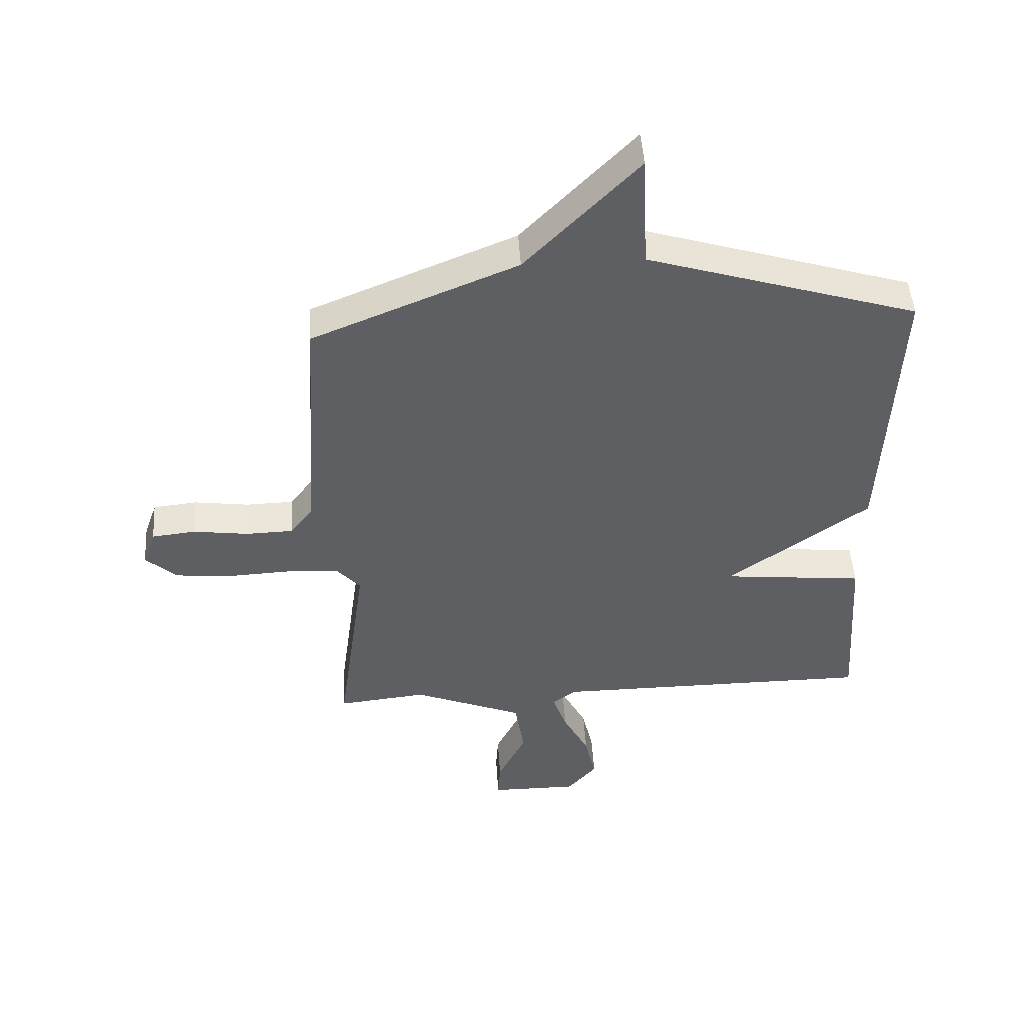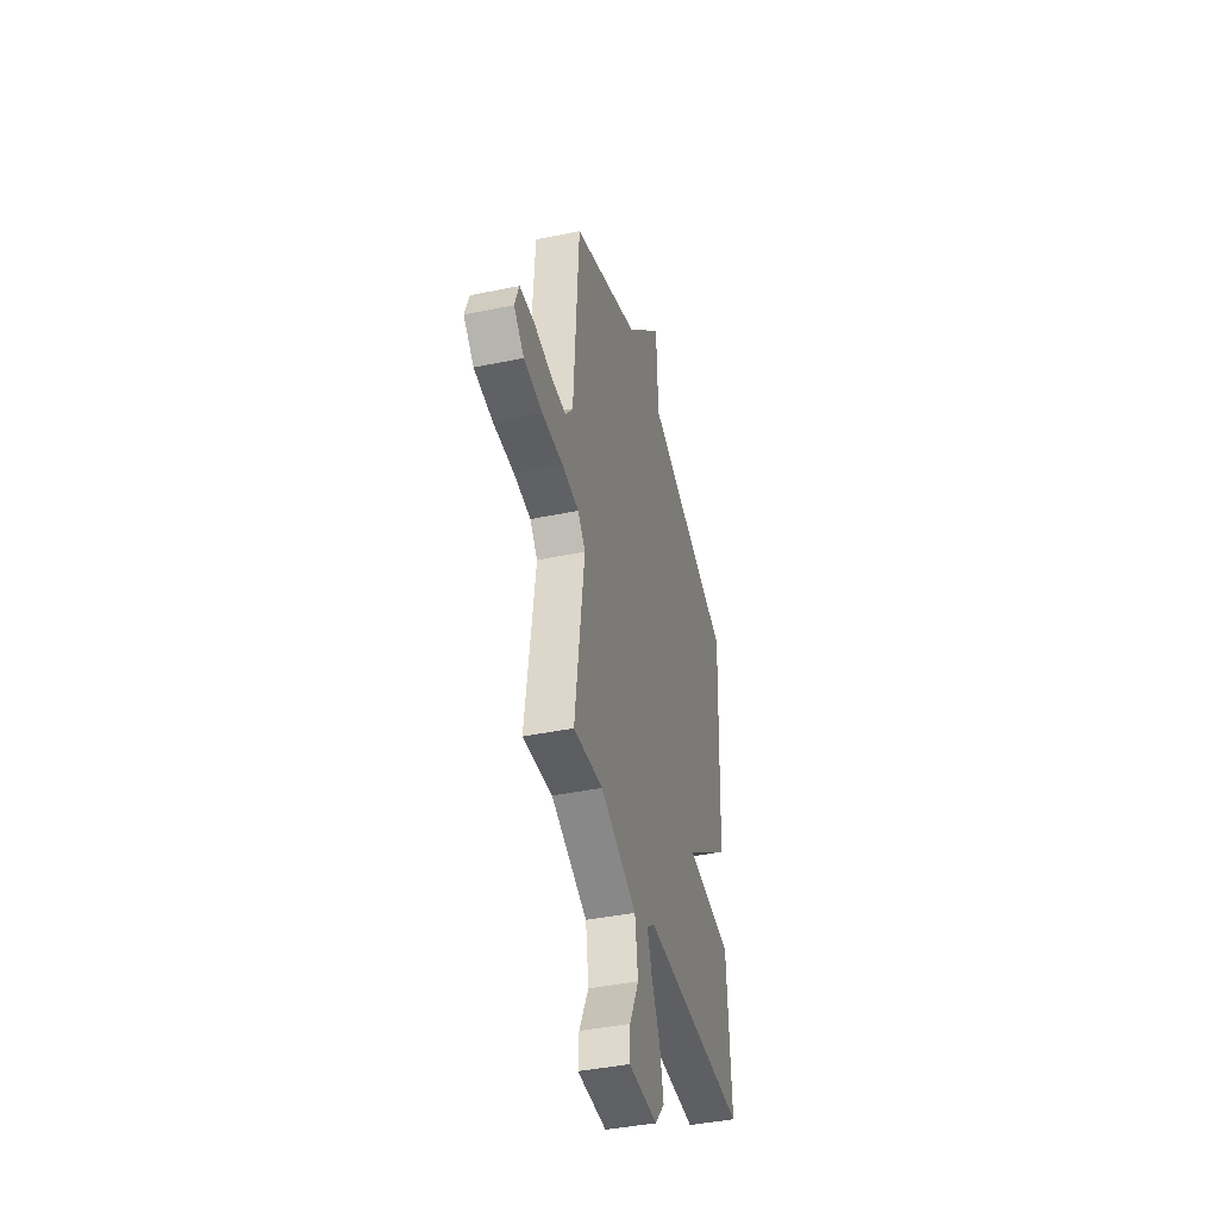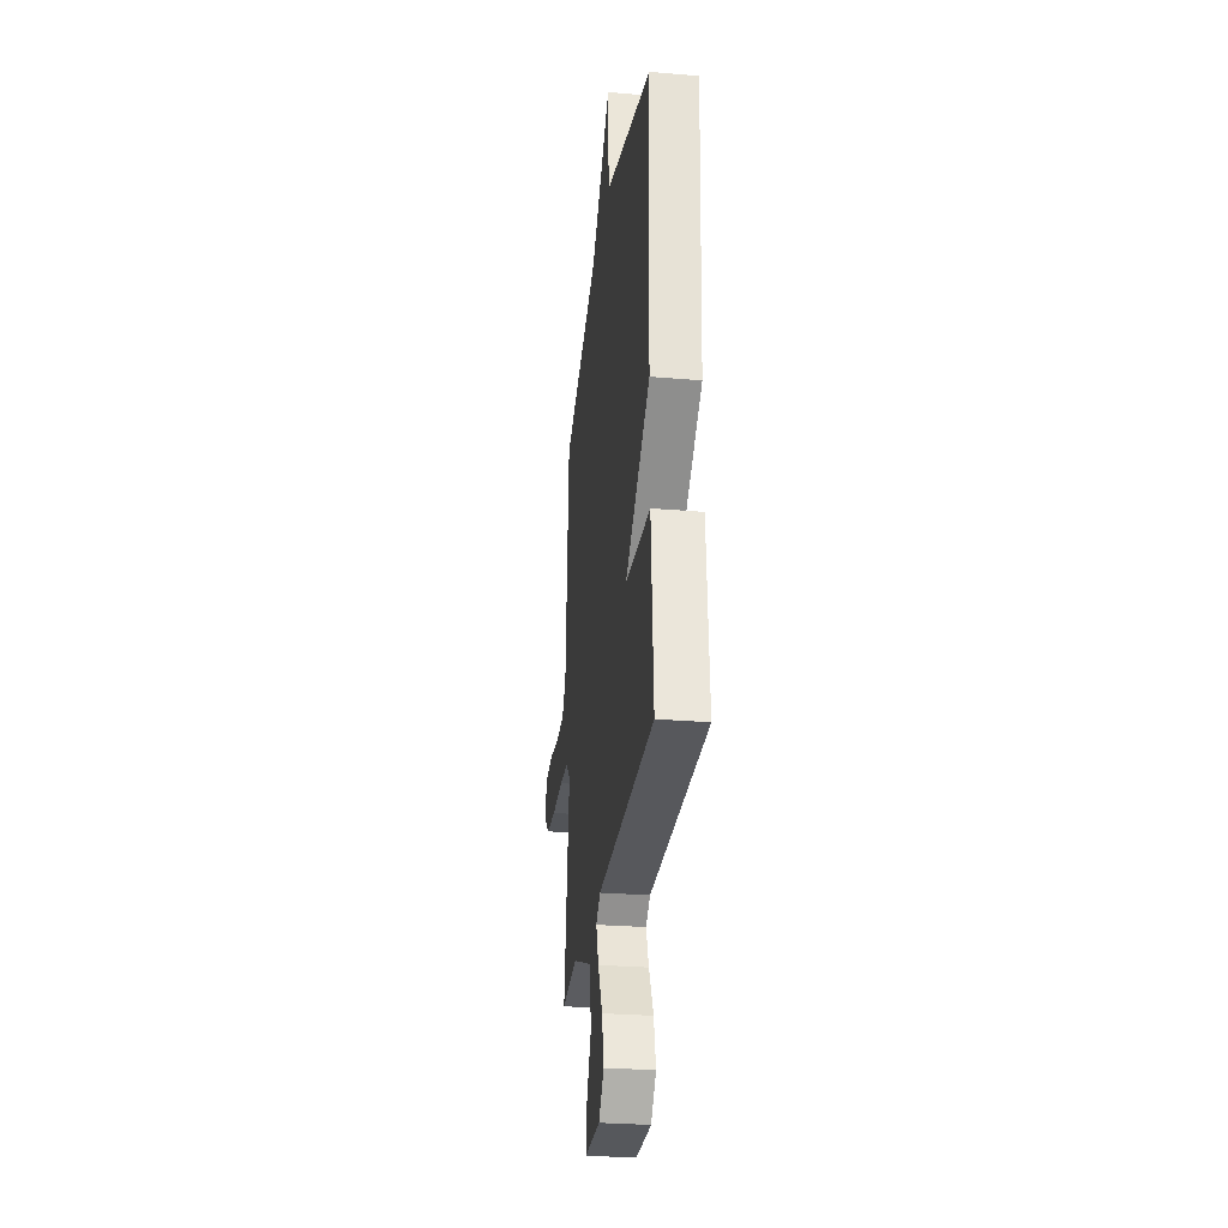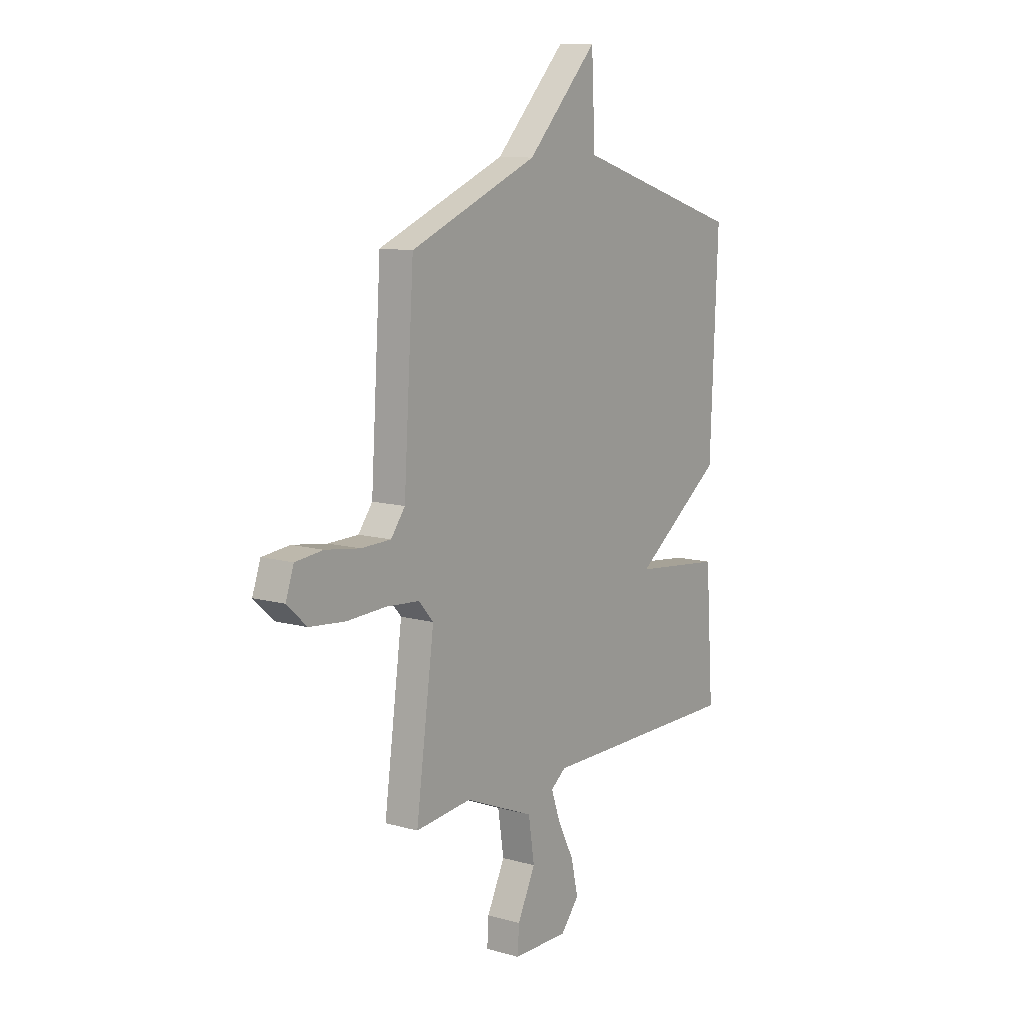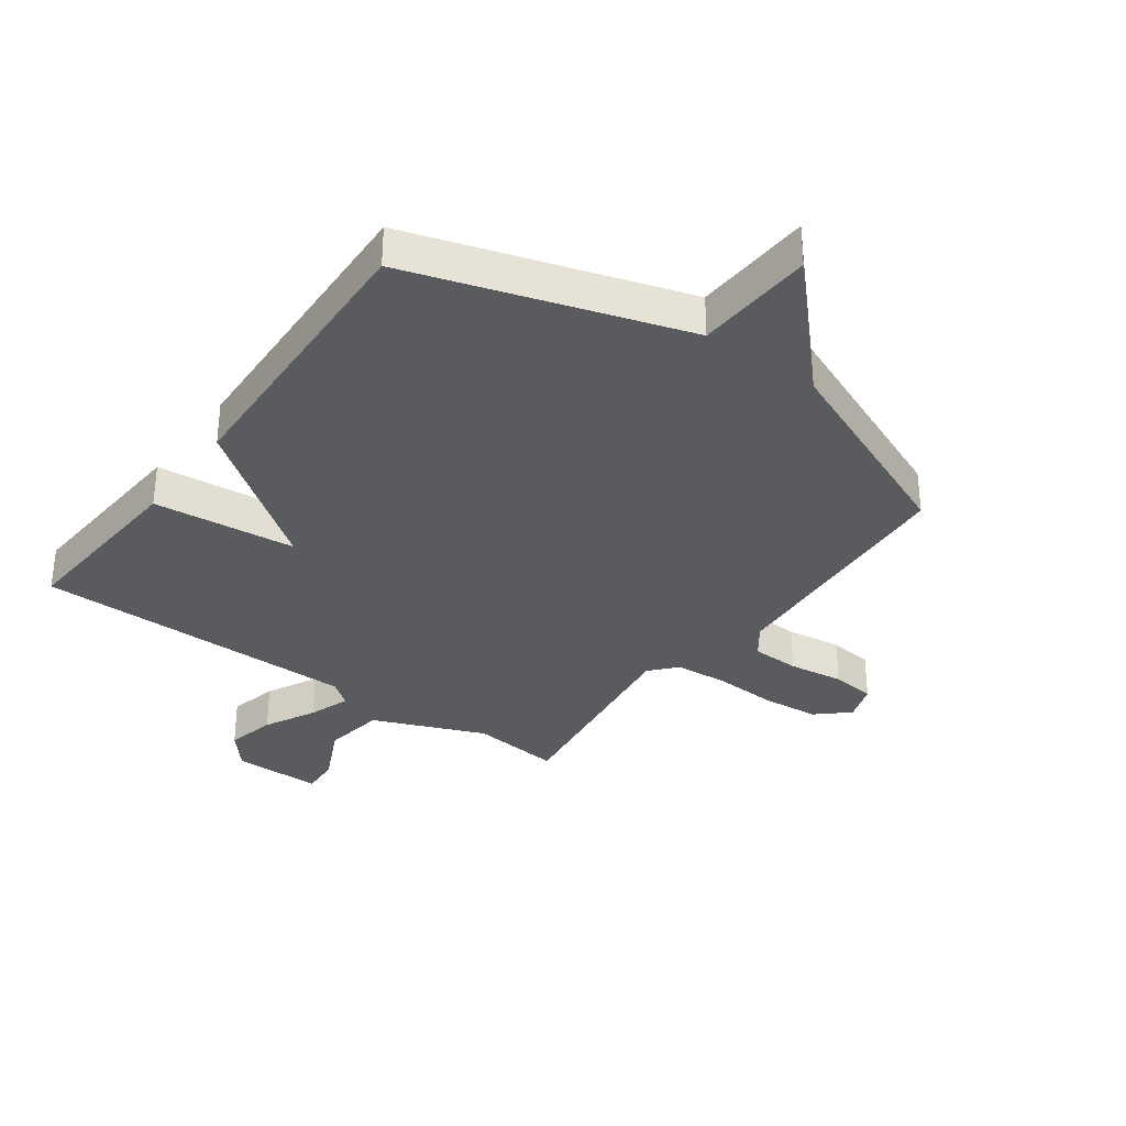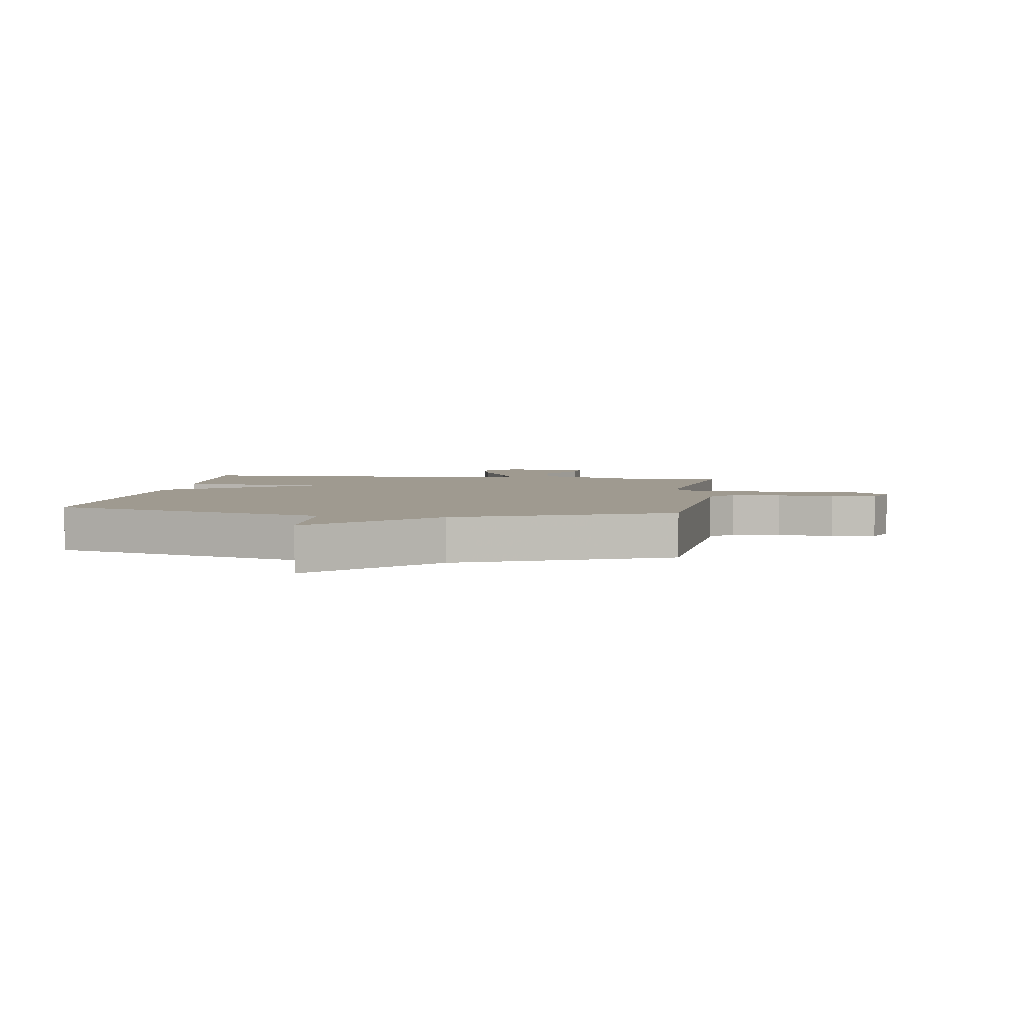
<metadata>
{"format":"obj","ext":"obj","renderer":"f3d","projection":"perspective","resolution":1024,"background":"white","views":[{"elev":48.7,"azim":176.3,"up":"+Z"},{"elev":-41.9,"azim":104.0,"up":"+Z"},{"elev":-28.5,"azim":-97.2,"up":"+Z"},{"elev":10.5,"azim":125.3,"up":"+Z"},{"elev":-33.4,"azim":-36.1,"up":"+Y"},{"elev":3.9,"azim":8.0,"up":"+Y"}]}
</metadata>
<code>
v 0.5 0.07 0.5
v 0.527 0.07 0.075
v 0.565 0.07 0.024
v 0.645 0.07 0.022
v 0.738 0.07 0.035
v 0.812 0.07 0.027
v 0.834 0.07 -0.036
v 0.781 0.07 -0.084
v 0.685 0.07 -0.093
v 0.578 0.07 -0.088
v 0.49 0.07 -0.095
v 0.451 0.07 -0.139
v 0.5 0.07 -0.5
v 0.349 0.07 -0.484
v 0.162 0.07 -0.561
v 0.146 0.07 -0.664
v 0.194 0.07 -0.763
v 0.198 0.07 -0.828
v 0.049 0.07 -0.829
v -0.001 0.07 -0.77
v 0.018 0.07 -0.687
v 0.062 0.07 -0.601
v 0.086 0.07 -0.532
v 0.045 0.07 -0.501
v -0.5 0.07 -0.5
v -0.479 0.07 -0.191
v -0.24 0.07 -0.166
v -0.479 0.07 0.009
v -0.5 0.07 0.5
v -0.045 0.07 0.643
v -0.035 0.07 0.842
v 0.155 0.07 0.643
v 0.5 0 0.5
v 0.527 0 0.075
v 0.565 0 0.024
v 0.645 0 0.022
v 0.738 0 0.035
v 0.812 0 0.027
v 0.834 0 -0.036
v 0.781 0 -0.084
v 0.685 0 -0.093
v 0.578 0 -0.088
v 0.49 0 -0.095
v 0.451 0 -0.139
v 0.5 0 -0.5
v 0.349 0 -0.484
v 0.162 0 -0.561
v 0.146 0 -0.664
v 0.194 0 -0.763
v 0.198 0 -0.828
v 0.049 0 -0.829
v -0.001 0 -0.77
v 0.018 0 -0.687
v 0.062 0 -0.601
v 0.086 0 -0.532
v 0.045 0 -0.501
v -0.5 0 -0.5
v -0.479 0 -0.191
v -0.24 0 -0.166
v -0.479 0 0.009
v -0.5 0 0.5
v -0.045 0 0.643
v -0.035 0 0.842
v 0.155 0 0.643
f 30 31 32
f 32 1 2
f 30 32 2
f 29 30 2
f 28 29 2
f 27 28 2
f 24 25 26 27
f 27 2 3
f 24 27 3
f 23 24 3
f 22 23 3
f 20 21 22
f 19 20 22
f 18 19 22
f 17 18 22
f 16 17 22
f 15 16 22
f 14 15 22
f 12 13 14
f 12 14 22
f 8 9 10
f 7 8 10
f 6 7 10
f 5 6 10
f 4 5 10
f 4 10 11
f 3 4 11
f 12 22 3
f 3 11 12
f 64 63 62
f 34 33 64
f 34 64 62
f 34 62 61
f 34 61 60
f 34 60 59
f 59 58 57 56
f 35 34 59
f 35 59 56
f 35 56 55
f 35 55 54
f 54 53 52
f 54 52 51
f 54 51 50
f 54 50 49
f 54 49 48
f 54 48 47
f 54 47 46
f 46 45 44
f 54 46 44
f 42 41 40
f 42 40 39
f 42 39 38
f 42 38 37
f 42 37 36
f 43 42 36
f 43 36 35
f 35 54 44
f 44 43 35
f 1 33 34 2
f 2 34 35 3
f 3 35 36 4
f 4 36 37 5
f 5 37 38 6
f 6 38 39 7
f 7 39 40 8
f 8 40 41 9
f 9 41 42 10
f 10 42 43 11
f 11 43 44 12
f 12 44 45 13
f 13 45 46 14
f 14 46 47 15
f 15 47 48 16
f 16 48 49 17
f 17 49 50 18
f 18 50 51 19
f 19 51 52 20
f 20 52 53 21
f 21 53 54 22
f 22 54 55 23
f 23 55 56 24
f 24 56 57 25
f 25 57 58 26
f 26 58 59 27
f 27 59 60 28
f 28 60 61 29
f 29 61 62 30
f 30 62 63 31
f 31 63 64 32
f 32 64 33 1

</code>
